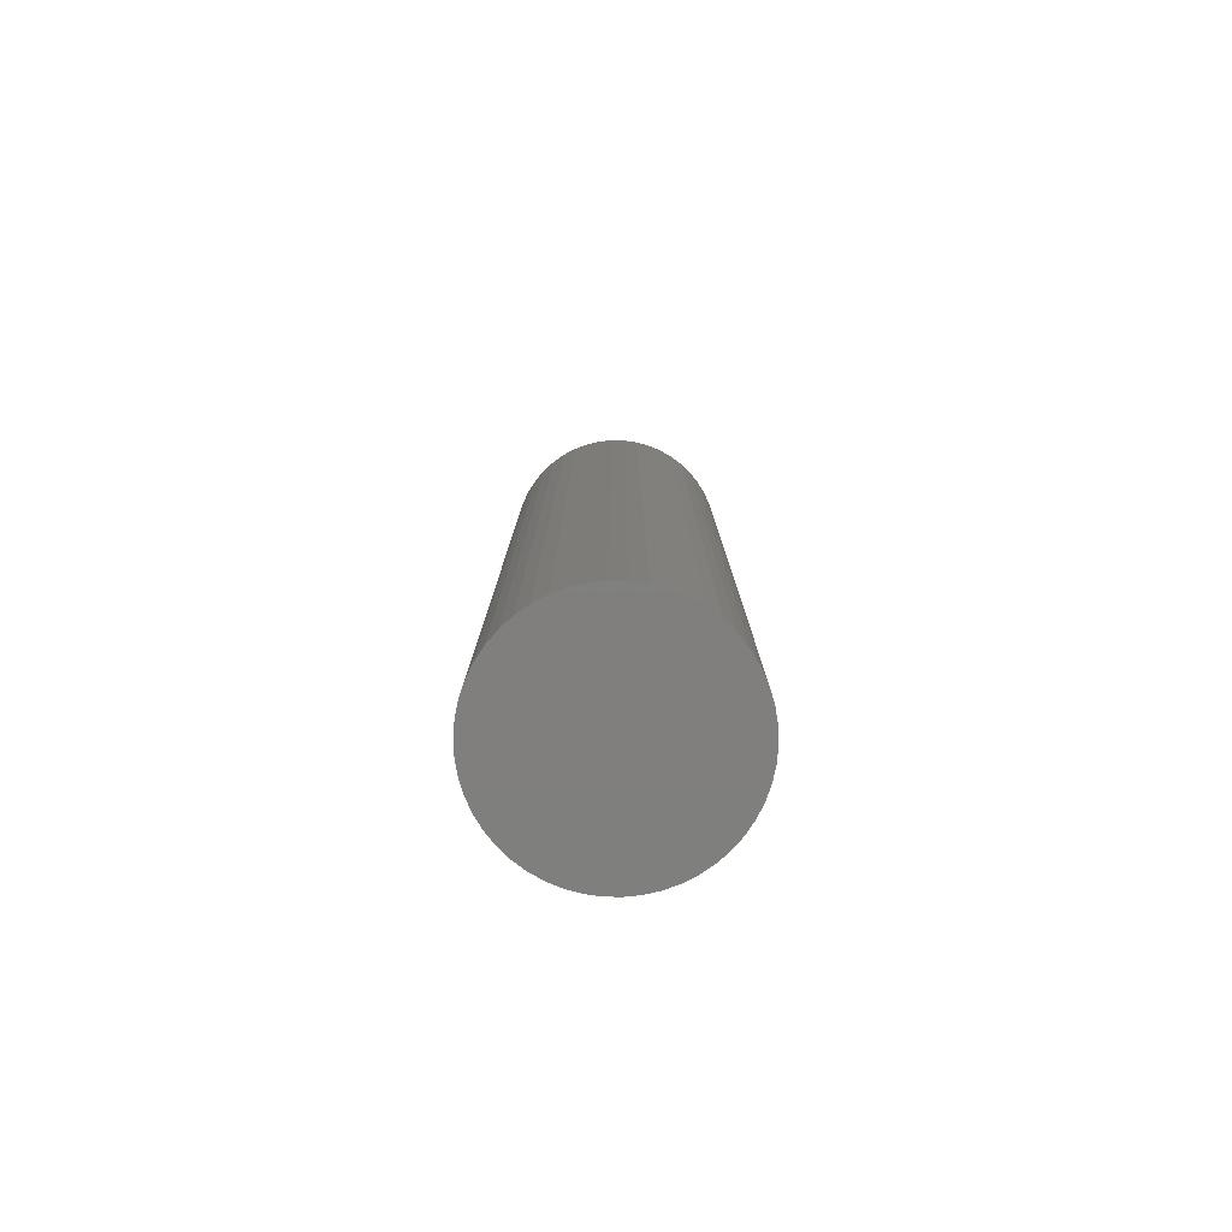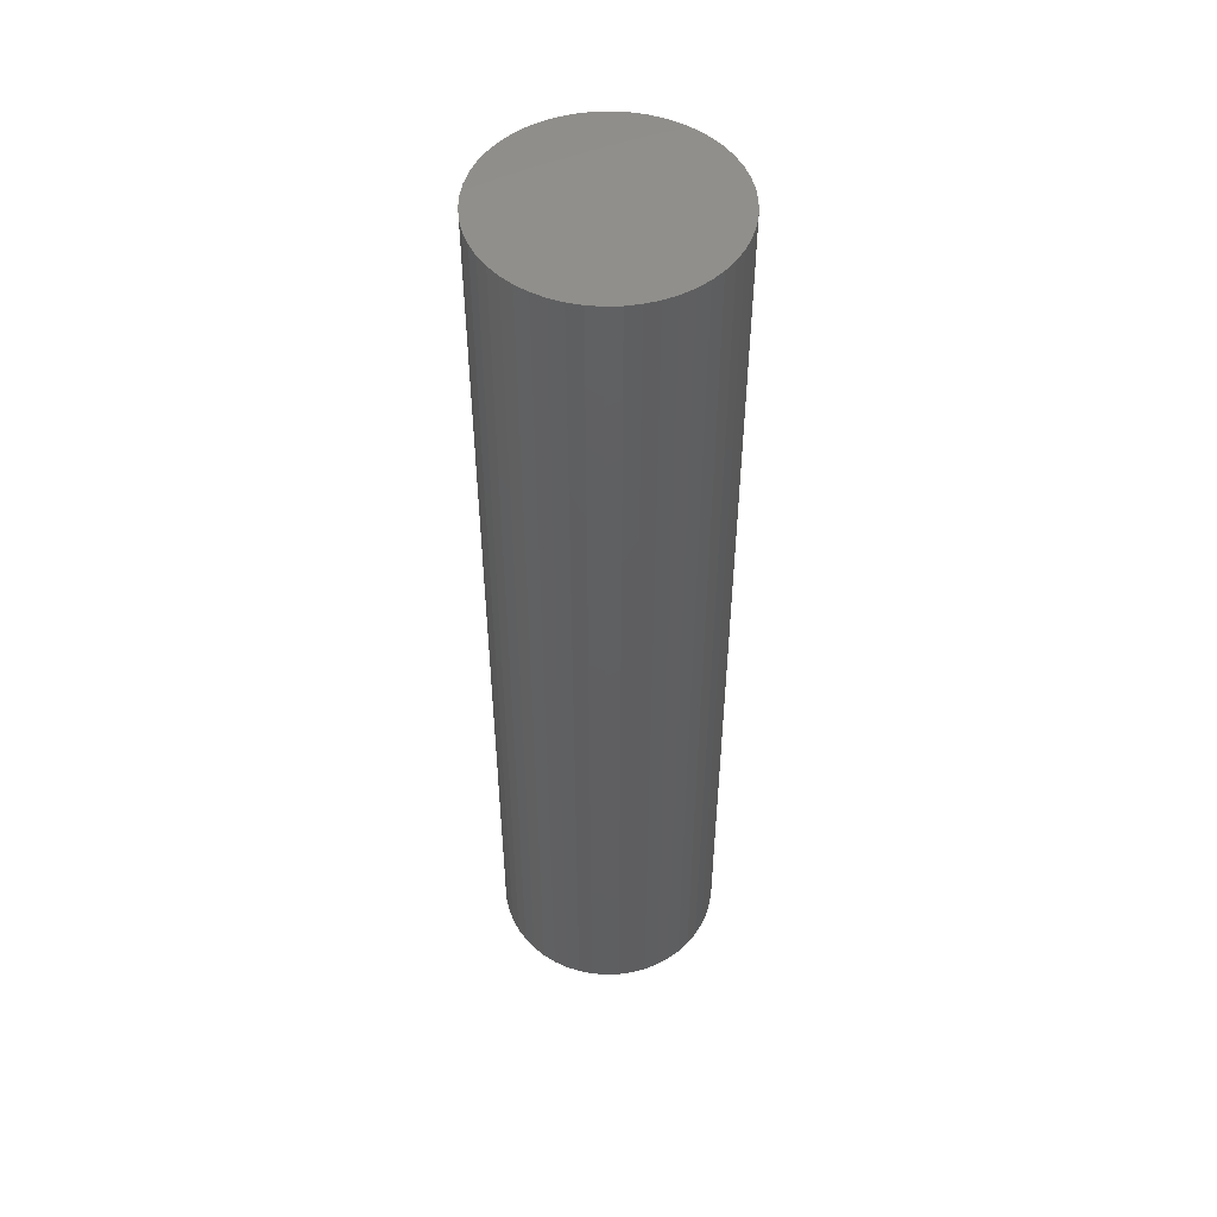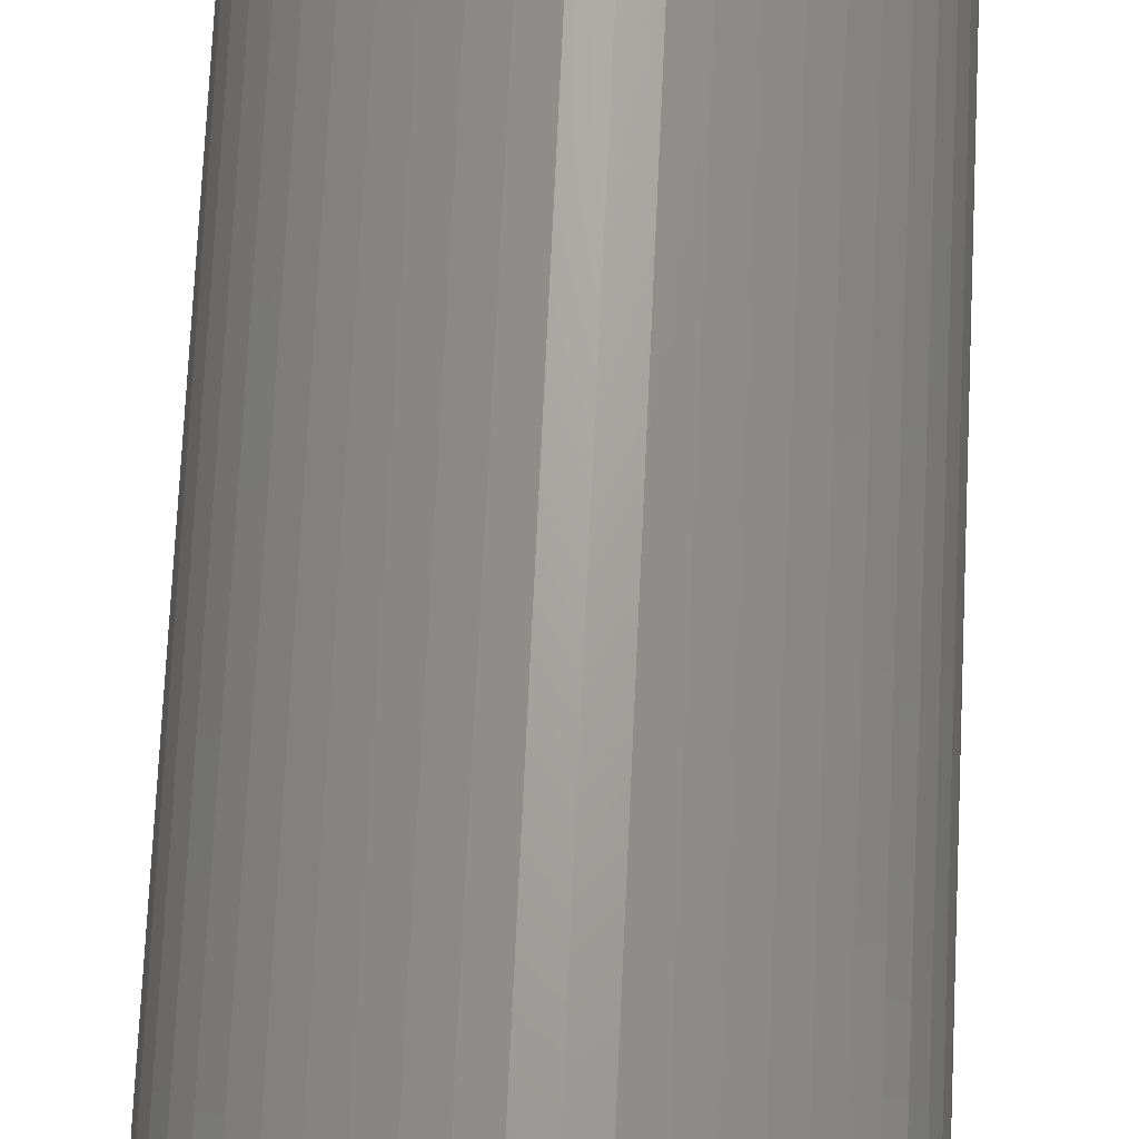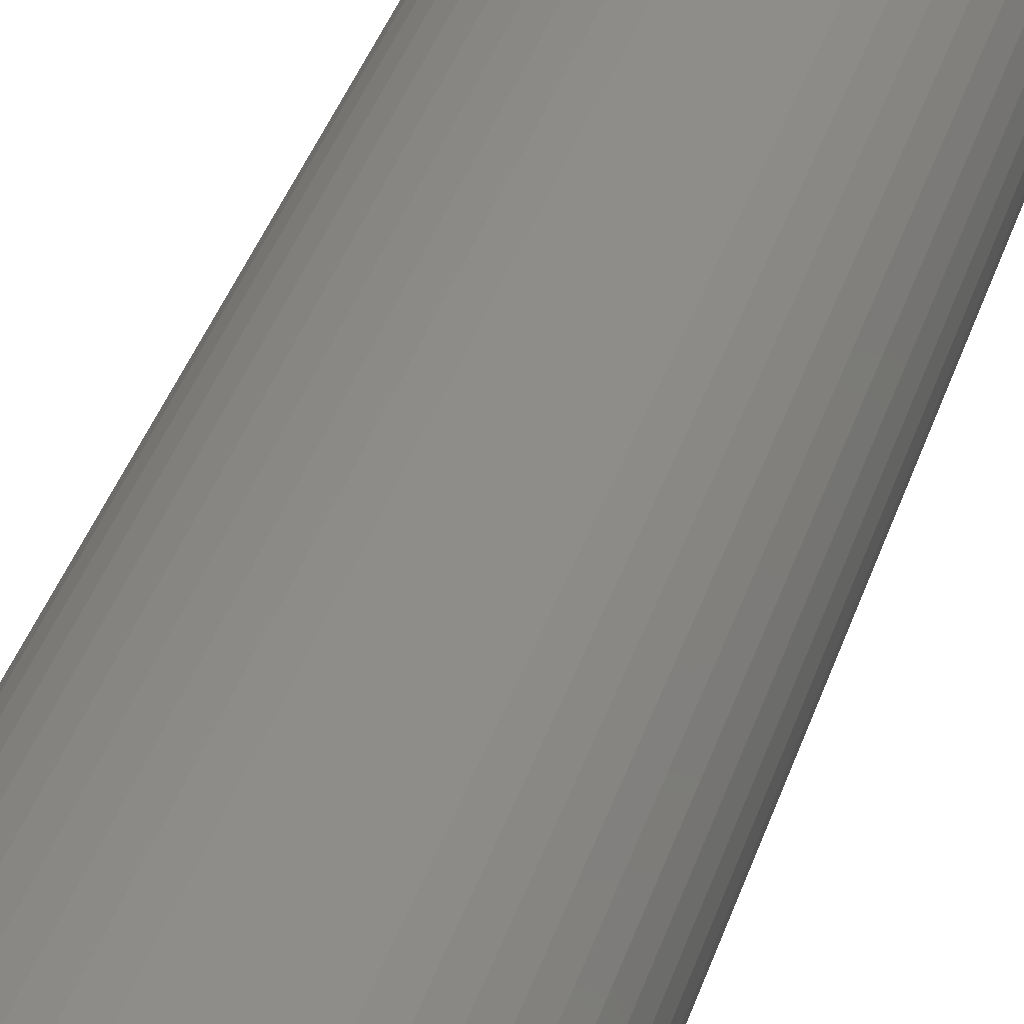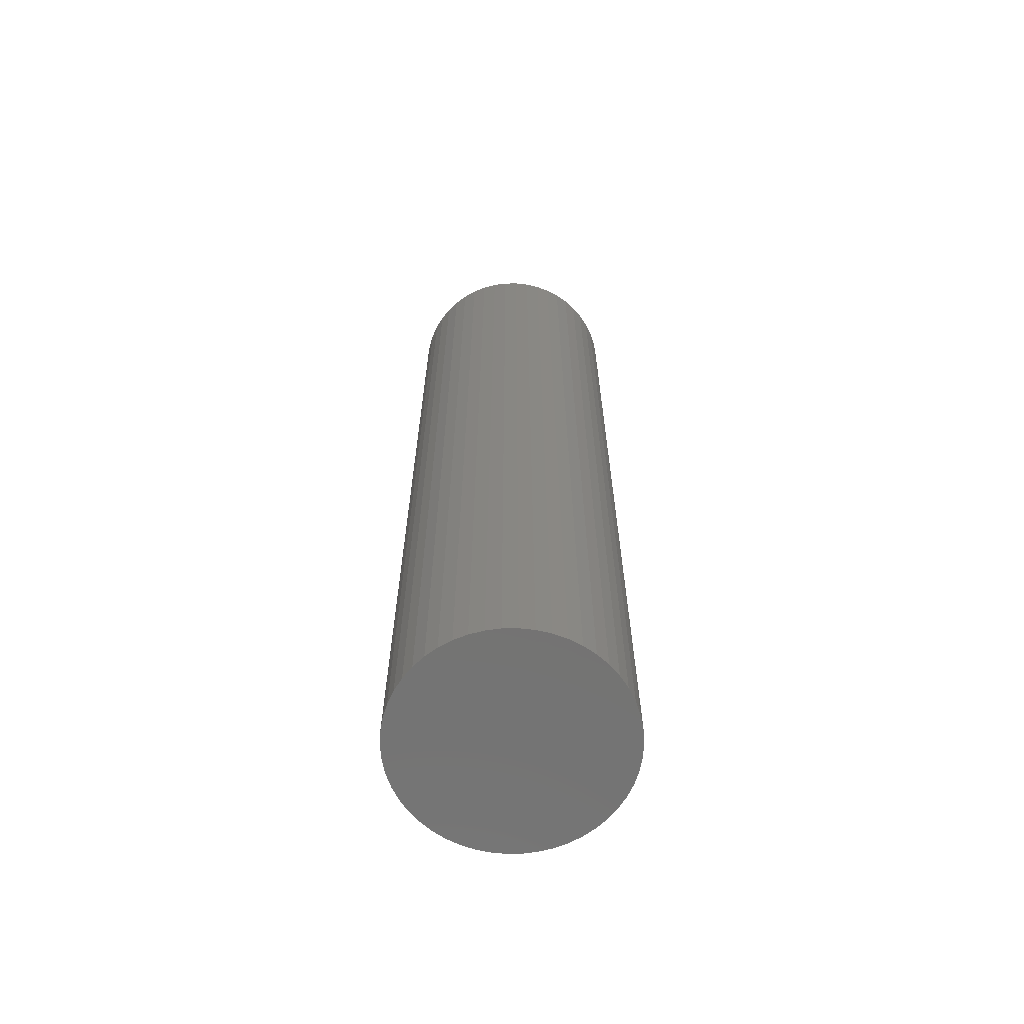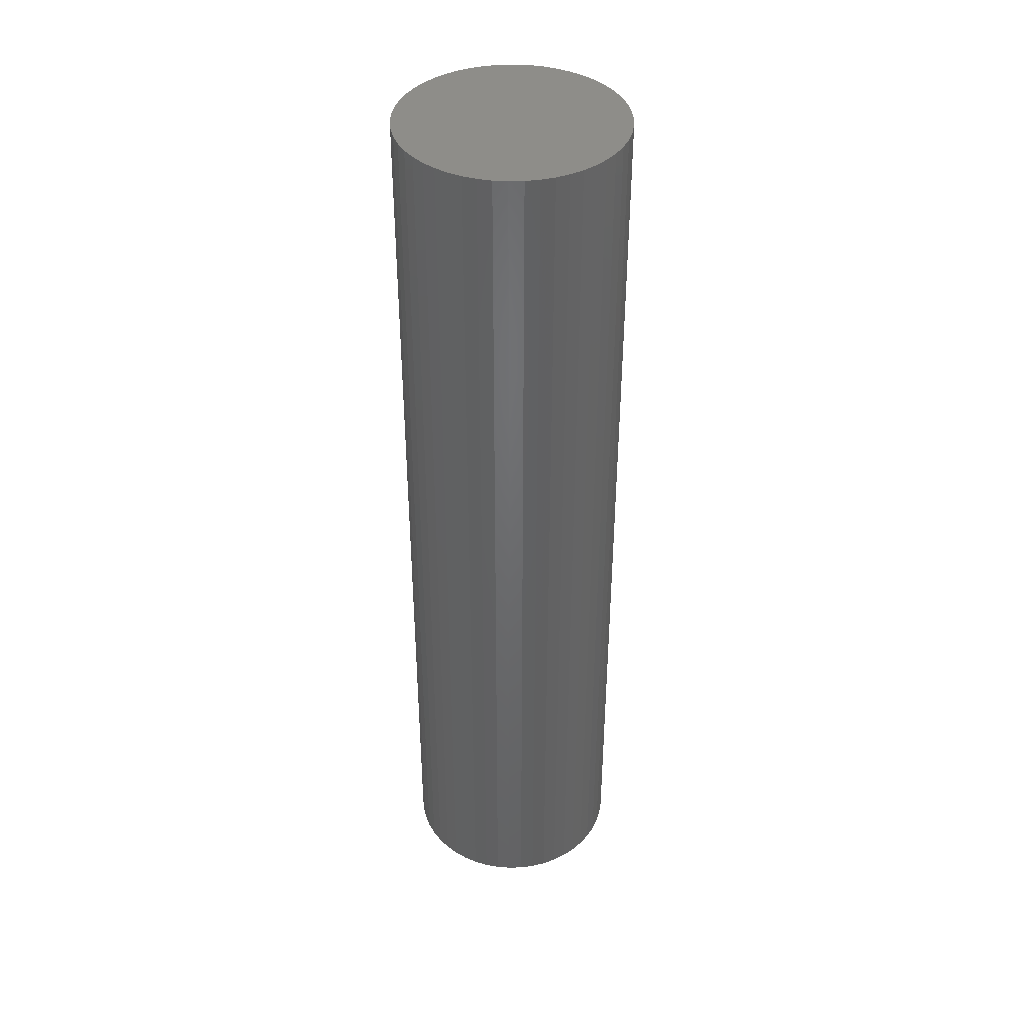
<metadata>
{"format":"stl","ext":"stl","renderer":"f3d","projection":"perspective","resolution":1024,"background":"white","views":[{"elev":-79.5,"azim":-44.3,"up":"+Z"},{"elev":50.4,"azim":170.9,"up":"+Z"},{"elev":66.9,"azim":2.6,"up":"+Y"},{"elev":36.7,"azim":-163.5,"up":"+Y"},{"elev":-65.3,"azim":-100.0,"up":"+Z"},{"elev":40.3,"azim":-174.8,"up":"+Z"}]}
</metadata>
<code>
# stl→obj: 100 verts, 196 faces
v 2.85 0 12
v 2.828 0.3572 -12
v 2.828 0.3572 12
v 2.85 0 -12
v 2.76 0.7088 -12
v 2.76 0.7088 12
v -2.85 0 -12
v -2.828 0.3572 12
v -2.828 0.3572 -12
v -2.85 0 12
v 0.179 2.844 -12
v -0.179 2.844 12
v 0.179 2.844 12
v -0.179 2.844 -12
v 2.828 -0.3572 -12
v 2.76 -0.7088 -12
v 2.65 -1.049 -12
v 2.65 1.049 -12
v 2.497 -1.373 -12
v 2.497 1.373 -12
v 2.306 -1.675 -12
v 2.306 1.675 -12
v 2.078 -1.951 -12
v 2.078 1.951 -12
v 1.817 -2.196 -12
v 1.817 2.196 -12
v 1.527 -2.406 -12
v 1.527 2.406 -12
v 1.213 -2.579 -12
v 1.213 2.579 -12
v 0.8807 -2.711 -12
v 0.8807 2.711 -12
v 0.534 -2.8 -12
v 0.534 2.8 -12
v 0.179 -2.844 -12
v -0.179 -2.844 -12
v -0.534 -2.8 -12
v -0.534 2.8 -12
v -0.8807 -2.711 -12
v -0.8807 2.711 -12
v -1.213 -2.579 -12
v -1.213 2.579 -12
v -1.527 -2.406 -12
v -1.527 2.406 -12
v -1.817 -2.196 -12
v -1.817 2.196 -12
v -2.078 -1.951 -12
v -2.078 1.951 -12
v -2.306 -1.675 -12
v -2.306 1.675 -12
v -2.497 -1.373 -12
v -2.497 1.373 -12
v -2.65 -1.049 -12
v -2.65 1.049 -12
v -2.76 -0.7088 -12
v -2.76 0.7088 -12
v -2.828 -0.3572 -12
v 2.078 -1.951 12
v 1.817 -2.196 12
v -2.078 1.951 12
v -1.817 2.196 12
v -1.213 2.579 12
v -0.8807 2.711 12
v 2.65 1.049 12
v 2.497 1.373 12
v 0.8807 2.711 12
v 1.213 2.579 12
v 1.527 2.406 12
v 1.817 2.196 12
v -2.497 1.373 12
v -2.65 1.049 12
v -2.76 0.7088 12
v 2.828 -0.3572 12
v 2.76 -0.7088 12
v 2.65 -1.049 12
v 2.497 -1.373 12
v 2.306 1.675 12
v 2.306 -1.675 12
v 2.078 1.951 12
v 1.527 -2.406 12
v 1.213 -2.579 12
v 0.8807 -2.711 12
v 0.534 2.8 12
v 0.534 -2.8 12
v 0.179 -2.844 12
v -0.179 -2.844 12
v -0.534 2.8 12
v -0.534 -2.8 12
v -0.8807 -2.711 12
v -1.213 -2.579 12
v -1.527 2.406 12
v -1.527 -2.406 12
v -1.817 -2.196 12
v -2.078 -1.951 12
v -2.306 1.675 12
v -2.306 -1.675 12
v -2.497 -1.373 12
v -2.65 -1.049 12
v -2.76 -0.7088 12
v -2.828 -0.3572 12
f 1 2 3
f 2 1 4
f 3 5 6
f 5 3 2
f 7 8 9
f 8 7 10
f 11 12 13
f 12 11 14
f 15 2 4
f 16 2 15
f 16 5 2
f 17 5 16
f 17 18 5
f 19 18 17
f 19 20 18
f 21 20 19
f 21 22 20
f 23 22 21
f 23 24 22
f 25 24 23
f 25 26 24
f 27 26 25
f 27 28 26
f 29 28 27
f 29 30 28
f 31 30 29
f 31 32 30
f 33 32 31
f 33 34 32
f 35 34 33
f 35 11 34
f 36 11 35
f 36 14 11
f 37 14 36
f 37 38 14
f 39 38 37
f 39 40 38
f 41 40 39
f 41 42 40
f 43 42 41
f 43 44 42
f 45 44 43
f 45 46 44
f 47 46 45
f 47 48 46
f 49 48 47
f 49 50 48
f 51 50 49
f 51 52 50
f 53 52 51
f 53 54 52
f 55 54 53
f 55 56 54
f 57 56 55
f 57 9 56
f 9 57 7
f 25 58 59
f 58 25 23
f 46 60 61
f 60 46 48
f 40 62 63
f 62 40 42
f 64 20 65
f 20 64 18
f 30 66 67
f 66 30 32
f 26 68 69
f 68 26 28
f 54 70 52
f 70 54 71
f 56 71 54
f 71 56 72
f 3 73 1
f 6 73 3
f 6 74 73
f 64 74 6
f 64 75 74
f 65 75 64
f 65 76 75
f 77 76 65
f 77 78 76
f 79 78 77
f 79 58 78
f 69 58 79
f 69 59 58
f 68 59 69
f 68 80 59
f 67 80 68
f 67 81 80
f 66 81 67
f 66 82 81
f 83 82 66
f 83 84 82
f 13 84 83
f 13 85 84
f 12 85 13
f 12 86 85
f 87 86 12
f 87 88 86
f 63 88 87
f 63 89 88
f 62 89 63
f 62 90 89
f 91 90 62
f 91 92 90
f 61 92 91
f 61 93 92
f 60 93 61
f 60 94 93
f 95 94 60
f 95 96 94
f 70 96 95
f 70 97 96
f 71 97 70
f 71 98 97
f 72 98 71
f 72 99 98
f 8 99 72
f 8 100 99
f 100 8 10
f 14 87 12
f 87 14 38
f 31 81 82
f 81 31 29
f 24 69 79
f 69 24 26
f 65 22 77
f 22 65 20
f 32 83 66
f 83 32 34
f 52 95 50
f 95 52 70
f 50 60 48
f 60 50 95
f 42 91 62
f 91 42 44
f 73 4 1
f 4 73 15
f 78 19 76
f 19 78 21
f 74 15 73
f 15 74 16
f 47 93 94
f 93 47 45
f 53 99 55
f 99 53 98
f 49 97 51
f 97 49 96
f 36 85 86
f 85 36 35
f 29 80 81
f 80 29 27
f 6 18 64
f 18 6 5
f 77 24 79
f 24 77 22
f 34 13 83
f 13 34 11
f 28 67 68
f 67 28 30
f 9 72 56
f 72 9 8
f 44 61 91
f 61 44 46
f 38 63 87
f 63 38 40
f 58 21 78
f 21 58 23
f 76 17 75
f 17 76 19
f 41 89 90
f 89 41 39
f 51 98 53
f 98 51 97
f 47 96 49
f 96 47 94
f 57 10 7
f 10 57 100
f 33 82 84
f 82 33 31
f 35 84 85
f 84 35 33
f 75 16 74
f 16 75 17
f 37 86 88
f 86 37 36
f 55 100 57
f 100 55 99
f 27 59 80
f 59 27 25
f 43 90 92
f 90 43 41
f 39 88 89
f 88 39 37
f 45 92 93
f 92 45 43

</code>
